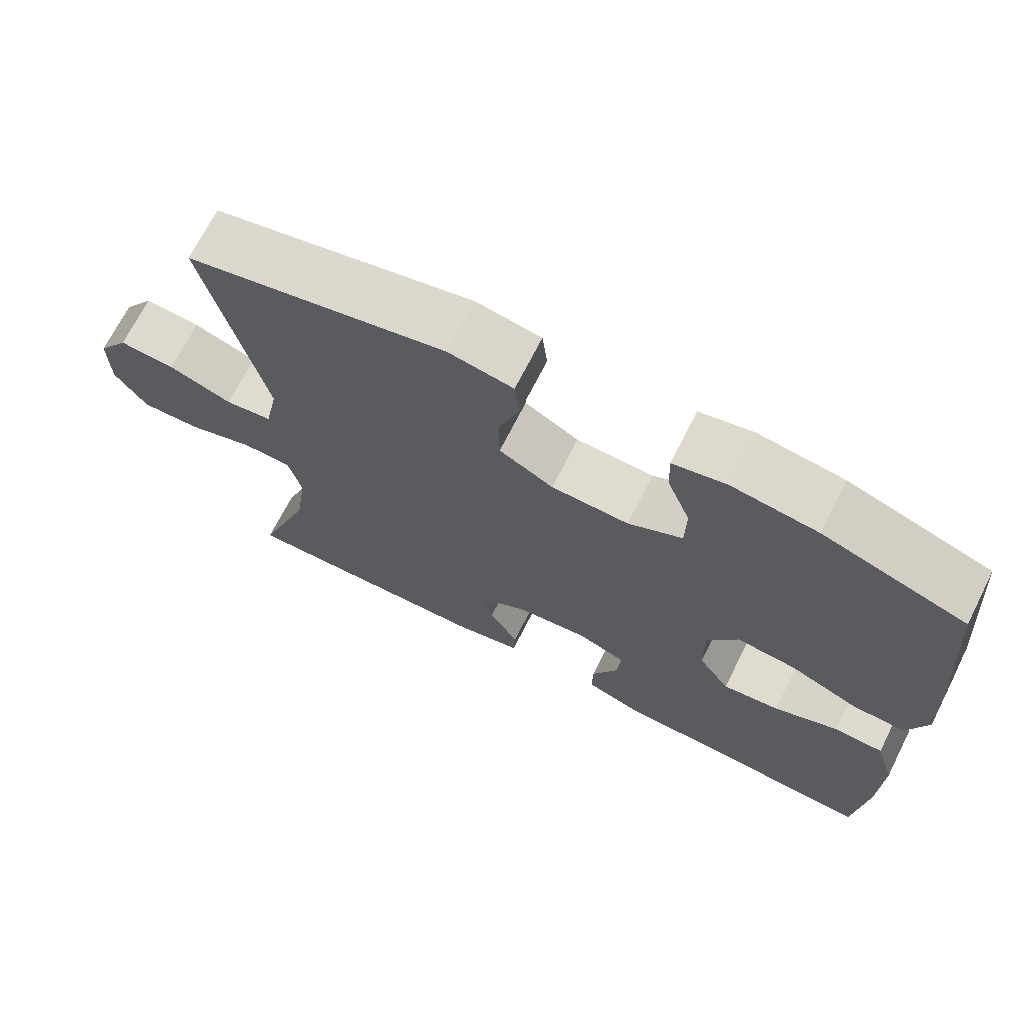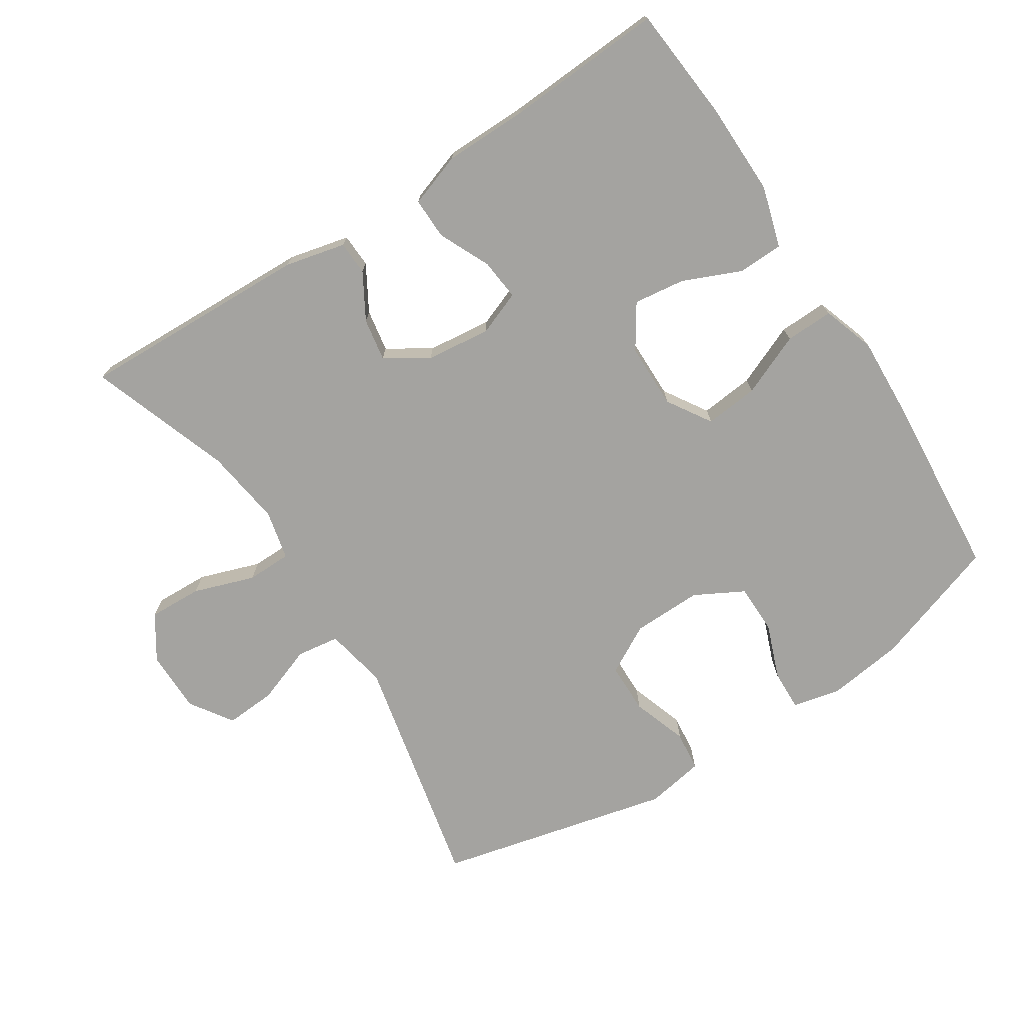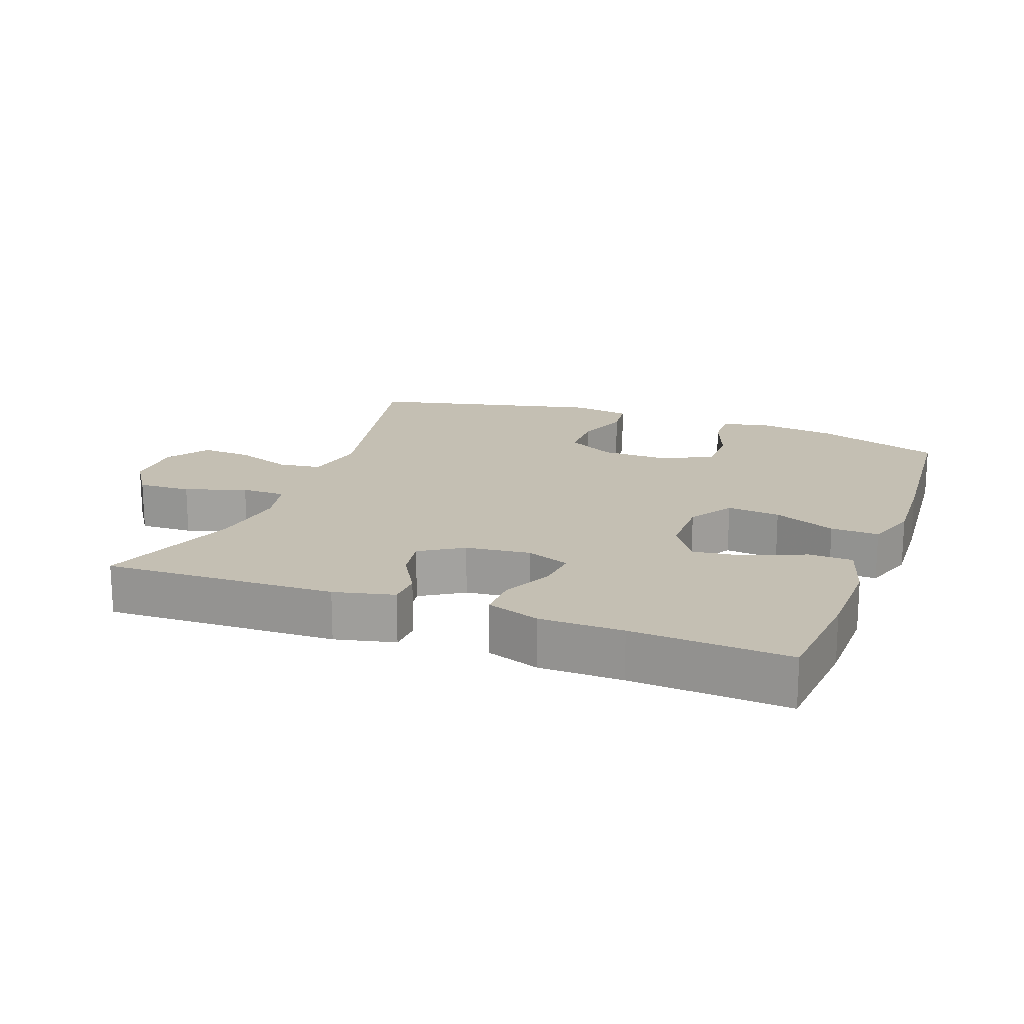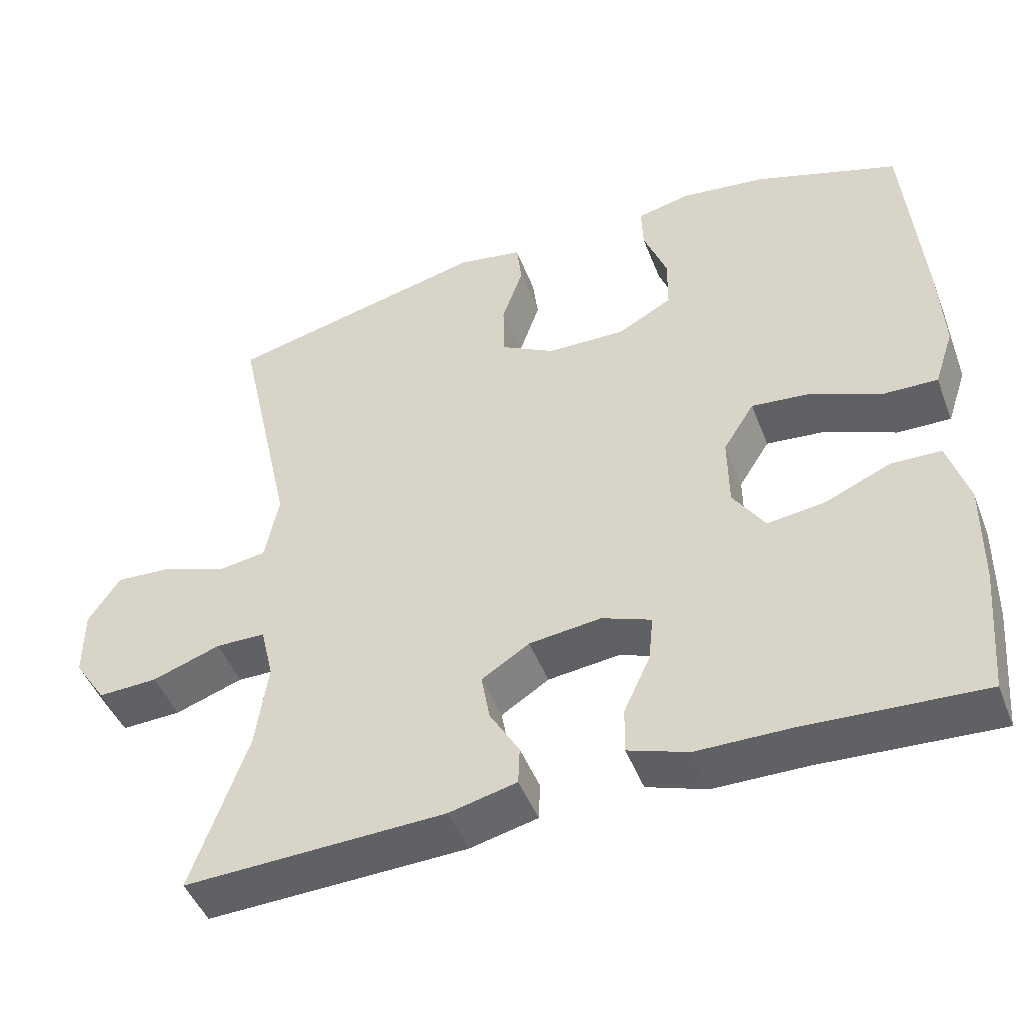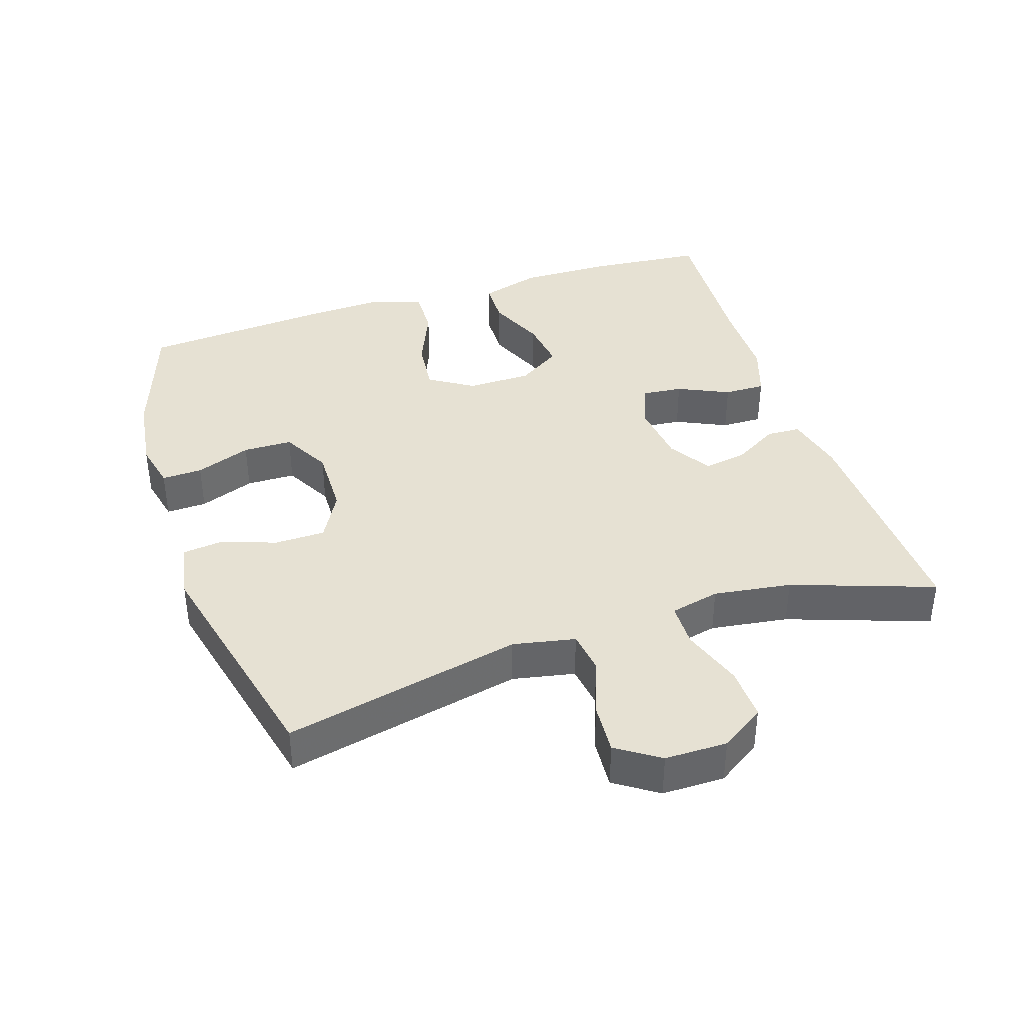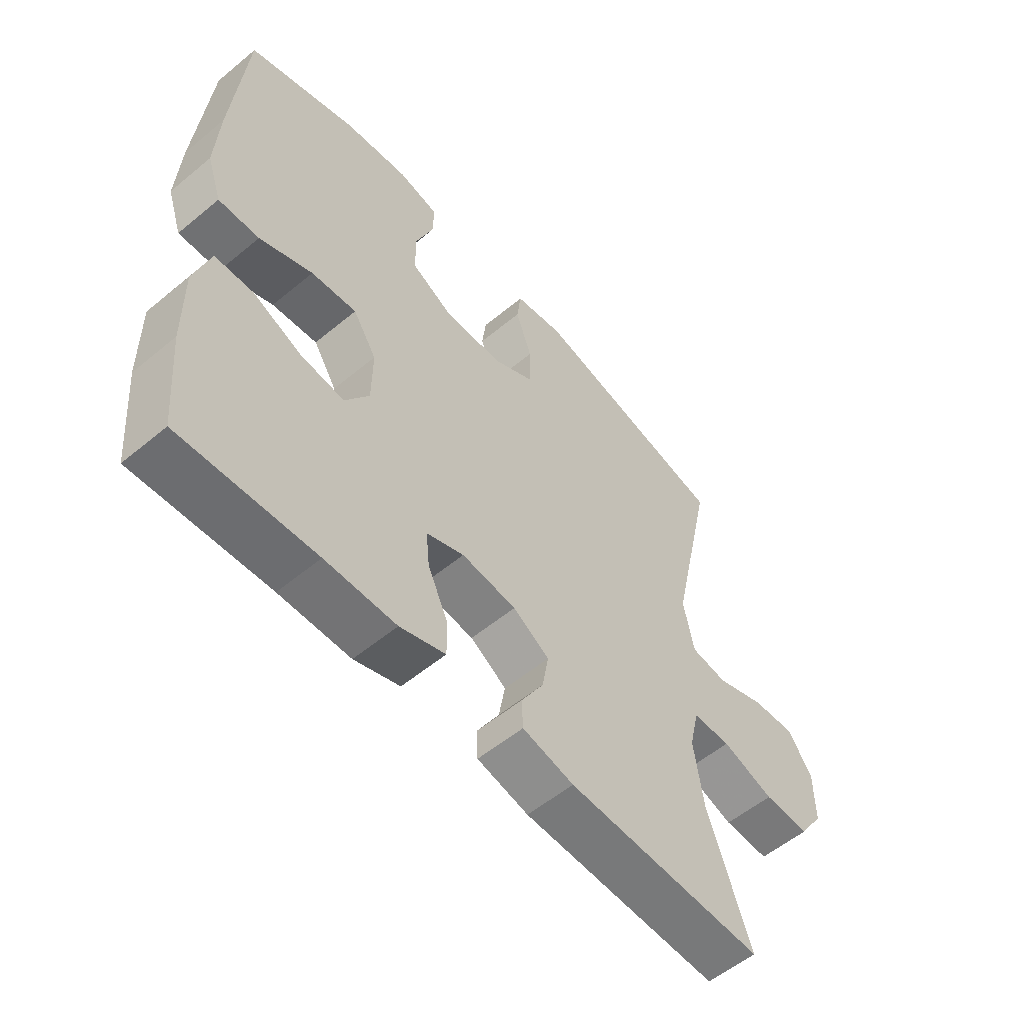
<metadata>
{"format":"obj","ext":"obj","renderer":"f3d","projection":"perspective","resolution":1024,"background":"white","views":[{"elev":70.3,"azim":-153.1,"up":"+Z"},{"elev":-72.9,"azim":-147.1,"up":"+Y"},{"elev":17.7,"azim":-159.5,"up":"+Y"},{"elev":-47.0,"azim":-159.3,"up":"+Z"},{"elev":38.9,"azim":72.0,"up":"+Y"},{"elev":-56.3,"azim":-49.1,"up":"+Z"}]}
</metadata>
<code>
v 0.5 0.07 -0.5
v 0.157 0.07 -0.488
v 0.068 0.07 -0.467
v 0.066 0.07 -0.417
v 0.105 0.07 -0.35
v 0.116 0.07 -0.287
v 0.053 0.07 -0.247
v -0.042 0.07 -0.236
v -0.107 0.07 -0.261
v -0.101 0.07 -0.322
v -0.066 0.07 -0.398
v -0.065 0.07 -0.459
v -0.144 0.07 -0.486
v -0.267 0.07 -0.487
v -0.5 0.07 -0.5
v -0.515 0.07 -0.33
v -0.517 0.07 -0.193
v -0.49 0.07 -0.103
v -0.424 0.07 -0.101
v -0.338 0.07 -0.138
v -0.262 0.07 -0.148
v -0.22 0.07 -0.084
v -0.219 0.07 0.012
v -0.26 0.07 0.077
v -0.339 0.07 0.069
v -0.431 0.07 0.03
v -0.502 0.07 0.028
v -0.528 0.07 0.105
v -0.522 0.07 0.229
v -0.5 0.07 0.5
v -0.311 0.07 0.564
v -0.198 0.07 0.579
v -0.127 0.07 0.563
v -0.129 0.07 0.503
v -0.16 0.07 0.421
v -0.159 0.07 0.348
v -0.087 0.07 0.309
v 0.016 0.07 0.311
v 0.088 0.07 0.351
v 0.089 0.07 0.426
v 0.061 0.07 0.508
v 0.068 0.07 0.567
v 0.154 0.07 0.582
v 0.5 0.07 0.5
v 0.423 0.07 0.149
v 0.441 0.07 0.057
v 0.504 0.07 0.048
v 0.589 0.07 0.079
v 0.664 0.07 0.084
v 0.706 0.07 0.021
v 0.706 0.07 -0.071
v 0.663 0.07 -0.136
v 0.584 0.07 -0.133
v 0.494 0.07 -0.102
v 0.428 0.07 -0.103
v 0.411 0.07 -0.176
v 0.427 0.07 -0.291
v 0.5 0 -0.5
v 0.157 0 -0.488
v 0.068 0 -0.467
v 0.066 0 -0.417
v 0.105 0 -0.35
v 0.116 0 -0.287
v 0.053 0 -0.247
v -0.042 0 -0.236
v -0.107 0 -0.261
v -0.101 0 -0.322
v -0.066 0 -0.398
v -0.065 0 -0.459
v -0.144 0 -0.486
v -0.267 0 -0.487
v -0.5 0 -0.5
v -0.515 0 -0.33
v -0.517 0 -0.193
v -0.49 0 -0.103
v -0.424 0 -0.101
v -0.338 0 -0.138
v -0.262 0 -0.148
v -0.22 0 -0.084
v -0.219 0 0.012
v -0.26 0 0.077
v -0.339 0 0.069
v -0.431 0 0.03
v -0.502 0 0.028
v -0.528 0 0.105
v -0.522 0 0.229
v -0.5 0 0.5
v -0.311 0 0.564
v -0.198 0 0.579
v -0.127 0 0.563
v -0.129 0 0.503
v -0.16 0 0.421
v -0.159 0 0.348
v -0.087 0 0.309
v 0.016 0 0.311
v 0.088 0 0.351
v 0.089 0 0.426
v 0.061 0 0.508
v 0.068 0 0.567
v 0.154 0 0.582
v 0.5 0 0.5
v 0.423 0 0.149
v 0.441 0 0.057
v 0.504 0 0.048
v 0.589 0 0.079
v 0.664 0 0.084
v 0.706 0 0.021
v 0.706 0 -0.071
v 0.663 0 -0.136
v 0.584 0 -0.133
v 0.494 0 -0.102
v 0.428 0 -0.103
v 0.411 0 -0.176
v 0.427 0 -0.291
f 52 53 54
f 51 52 54
f 50 51 54
f 49 50 54
f 48 49 54
f 47 48 54
f 46 47 54 55
f 45 46 55 56
f 43 44 45
f 42 43 45
f 41 42 45
f 40 41 45
f 39 40 45 56
f 33 34 35
f 32 33 35
f 31 32 35
f 30 31 35
f 29 30 35
f 28 29 35
f 27 28 35
f 26 27 35
f 25 26 35
f 24 25 35 36
f 23 24 36 37
f 18 19 20
f 17 18 20
f 16 17 20
f 15 16 20
f 14 15 20
f 14 20 21
f 13 14 21
f 12 13 21
f 11 12 21
f 10 11 21
f 9 10 21 22
f 3 4 5
f 2 3 5
f 1 2 5
f 57 1 5
f 57 5 6
f 57 6 7
f 56 57 7
f 39 56 7
f 38 39 7
f 23 37 38
f 22 23 38
f 9 22 38
f 8 9 38
f 7 8 38
f 111 110 109
f 111 109 108
f 111 108 107
f 111 107 106
f 111 106 105
f 111 105 104
f 112 111 104 103
f 113 112 103 102
f 102 101 100
f 102 100 99
f 102 99 98
f 102 98 97
f 113 102 97 96
f 92 91 90
f 92 90 89
f 92 89 88
f 92 88 87
f 92 87 86
f 92 86 85
f 92 85 84
f 92 84 83
f 92 83 82
f 93 92 82 81
f 94 93 81 80
f 77 76 75
f 77 75 74
f 77 74 73
f 77 73 72
f 77 72 71
f 78 77 71
f 78 71 70
f 78 70 69
f 78 69 68
f 78 68 67
f 79 78 67 66
f 62 61 60
f 62 60 59
f 62 59 58
f 62 58 114
f 63 62 114
f 64 63 114
f 64 114 113
f 64 113 96
f 64 96 95
f 95 94 80
f 95 80 79
f 95 79 66
f 95 66 65
f 95 65 64
f 1 58 59 2
f 2 59 60 3
f 3 60 61 4
f 4 61 62 5
f 5 62 63 6
f 6 63 64 7
f 7 64 65 8
f 8 65 66 9
f 9 66 67 10
f 10 67 68 11
f 11 68 69 12
f 12 69 70 13
f 13 70 71 14
f 14 71 72 15
f 15 72 73 16
f 16 73 74 17
f 17 74 75 18
f 18 75 76 19
f 19 76 77 20
f 20 77 78 21
f 21 78 79 22
f 22 79 80 23
f 23 80 81 24
f 24 81 82 25
f 25 82 83 26
f 26 83 84 27
f 27 84 85 28
f 28 85 86 29
f 29 86 87 30
f 30 87 88 31
f 31 88 89 32
f 32 89 90 33
f 33 90 91 34
f 34 91 92 35
f 35 92 93 36
f 36 93 94 37
f 37 94 95 38
f 38 95 96 39
f 39 96 97 40
f 40 97 98 41
f 41 98 99 42
f 42 99 100 43
f 43 100 101 44
f 44 101 102 45
f 45 102 103 46
f 46 103 104 47
f 47 104 105 48
f 48 105 106 49
f 49 106 107 50
f 50 107 108 51
f 51 108 109 52
f 52 109 110 53
f 53 110 111 54
f 54 111 112 55
f 55 112 113 56
f 56 113 114 57
f 57 114 58 1

</code>
